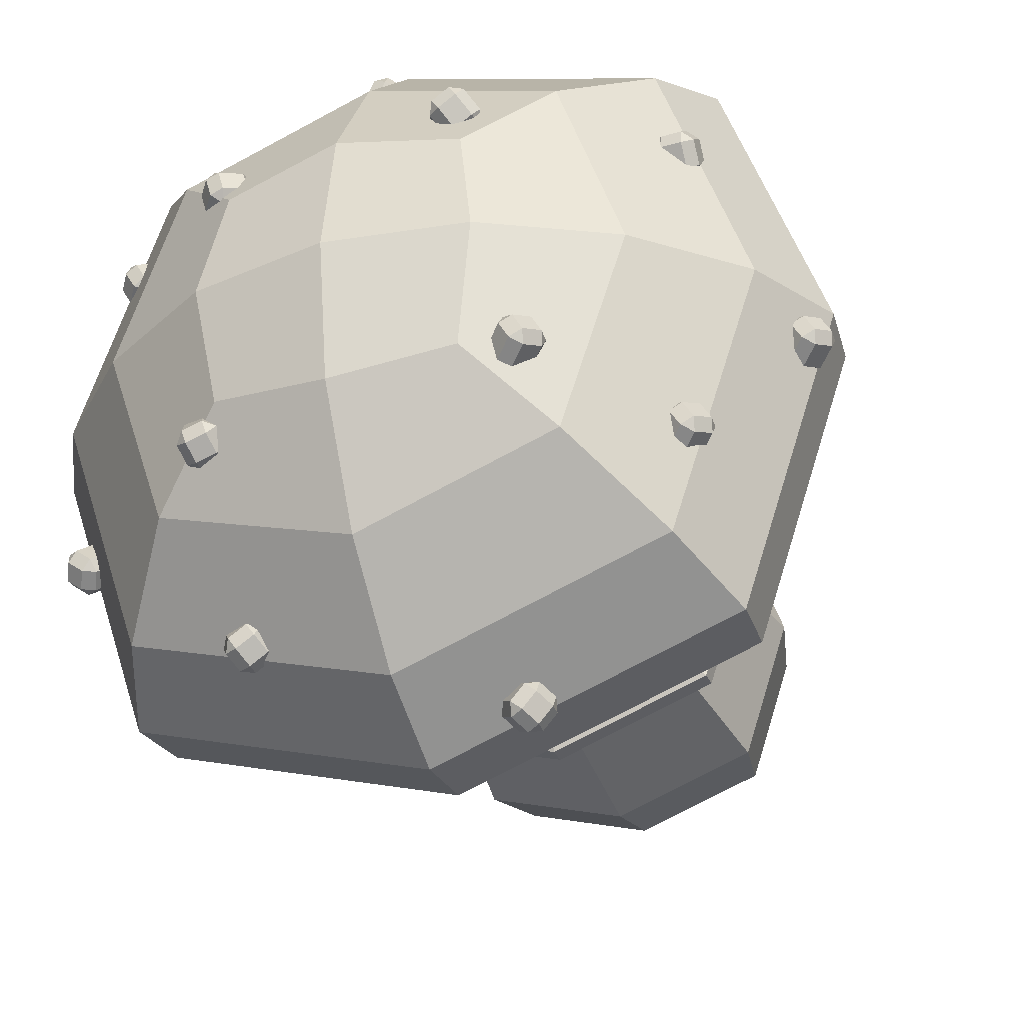
<metadata>
{"format":"obj","ext":"obj","renderer":"f3d","projection":"perspective","resolution":1024,"background":"white","views":[{"elev":-33.8,"azim":-158.5,"up":"+Z"}]}
</metadata>
<code>
o Mushroom_3_Cube.047
v -0.08422 0.2288 0.05402
v -0.08104 0.2311 0.05218
v -0.08411 0.2332 0.05445
v -0.09052 0.229 0.05382
v -0.09041 0.2333 0.05425
v -0.09345 0.2315 0.05178
v -0.09318 0.2364 0.0478
v -0.09014 0.2382 0.05026
v -0.08999 0.2386 0.04596
v -0.0837 0.2385 0.04616
v -0.08385 0.238 0.05047
v -0.08077 0.236 0.0482
v -0.08418 0.2241 0.04819
v -0.08403 0.2245 0.04389
v -0.08099 0.2264 0.04635
v -0.09047 0.2243 0.04799
v -0.0934 0.2267 0.04596
v -0.09032 0.2247 0.04369
v -0.09313 0.2316 0.04197
v -0.08995 0.2339 0.04014
v -0.09006 0.2296 0.0397
v -0.08365 0.2337 0.04034
v -0.08072 0.2312 0.04237
v -0.08376 0.2294 0.0399
v -0.09014 0.2288 -0.04344
v -0.0869 0.2311 -0.04169
v -0.09045 0.2332 -0.04312
v -0.09326 0.229 -0.04891
v -0.09358 0.2333 -0.04859
v -0.09307 0.2315 -0.05247
v -0.08953 0.2364 -0.05433
v -0.09004 0.2382 -0.05045
v -0.0863 0.2386 -0.05258
v -0.08317 0.2385 -0.04711
v -0.08691 0.238 -0.04498
v -0.08337 0.236 -0.04355
v -0.08515 0.2241 -0.04645
v -0.08141 0.2245 -0.04858
v -0.08191 0.2264 -0.0447
v -0.08828 0.2243 -0.05192
v -0.08808 0.2267 -0.05548
v -0.08453 0.2247 -0.05405
v -0.08454 0.2316 -0.05734
v -0.08131 0.2339 -0.05559
v -0.081 0.2296 -0.05591
v -0.07818 0.2337 -0.05012
v -0.07838 0.2312 -0.04656
v -0.07787 0.2294 -0.05044
v 0.03638 0.2288 -0.09321
v 0.03488 0.2311 -0.08985
v 0.03604 0.2332 -0.09349
v 0.04159 0.229 -0.09675
v 0.04125 0.2333 -0.09703
v 0.04516 0.2315 -0.09682
v 0.04728 0.2364 -0.09345
v 0.04337 0.2382 -0.09365
v 0.04578 0.2386 -0.09009
v 0.04057 0.2385 -0.08655
v 0.03816 0.238 -0.09011
v 0.03701 0.236 -0.08647
v 0.03977 0.2241 -0.08847
v 0.04218 0.2245 -0.0849
v 0.03827 0.2264 -0.08511
v 0.04498 0.2243 -0.09201
v 0.04854 0.2267 -0.09208
v 0.04739 0.2247 -0.08844
v 0.05067 0.2316 -0.0887
v 0.04917 0.2339 -0.08535
v 0.04951 0.2296 -0.08506
v 0.04396 0.2337 -0.08181
v 0.0404 0.2312 -0.08173
v 0.0443 0.2294 -0.08152
v 0.08995 0.2288 0.04382
v 0.08673 0.2311 0.04206
v 0.09026 0.2332 0.0435
v 0.09306 0.229 0.0493
v 0.09337 0.2333 0.04898
v 0.09284 0.2315 0.05286
v 0.0893 0.2364 0.0547
v 0.08983 0.2382 0.05083
v 0.08608 0.2386 0.05294
v 0.08297 0.2385 0.04746
v 0.08672 0.238 0.04535
v 0.08318 0.236 0.0439
v 0.08495 0.2241 0.04681
v 0.0812 0.2245 0.04892
v 0.08173 0.2264 0.04505
v 0.08806 0.2243 0.05229
v 0.08785 0.2267 0.05585
v 0.08431 0.2247 0.0544
v 0.0843 0.2316 0.05769
v 0.08108 0.2339 0.05593
v 0.08077 0.2296 0.05625
v 0.07797 0.2337 0.05045
v 0.07818 0.2312 0.04689
v 0.07766 0.2294 0.05077
v 0.01374 0.2288 0.09911
v 0.01341 0.2311 0.09545
v 0.01418 0.2332 0.09919
v 0.01092 0.229 0.1047
v 0.01136 0.2333 0.1048
v 0.00785 0.2315 0.1065
v 0.004344 0.2364 0.1046
v 0.007855 0.2382 0.1029
v 0.004011 0.2386 0.101
v 0.006832 0.2385 0.09534
v 0.01068 0.238 0.09728
v 0.009903 0.236 0.09353
v 0.008472 0.2241 0.09663
v 0.004628 0.2245 0.09469
v 0.008139 0.2264 0.09296
v 0.005651 0.2243 0.1023
v 0.00258 0.2267 0.1041
v 0.001808 0.2247 0.1003
v -0.000925 0.2316 0.1022
v -0.001258 0.2339 0.09849
v -0.001698 0.2296 0.09841
v 0.001562 0.2337 0.09285
v 0.004633 0.2312 0.09105
v 0.001123 0.2294 0.09277
v -0.02484 0.2632 0.05742
v -0.02323 0.2655 0.05412
v -0.02451 0.2675 0.05772
v -0.03017 0.2634 0.06077
v -0.02984 0.2677 0.06107
v -0.03374 0.2659 0.06072
v -0.03574 0.2707 0.05727
v -0.03184 0.2726 0.05762
v -0.03413 0.273 0.05397
v -0.02879 0.2728 0.05061
v -0.02651 0.2724 0.05426
v -0.02523 0.2704 0.05066
v -0.02806 0.2585 0.05256
v -0.03034 0.2589 0.04891
v -0.02644 0.2607 0.04926
v -0.03339 0.2586 0.05592
v -0.03695 0.2611 0.05587
v -0.03567 0.2591 0.05226
v -0.03896 0.266 0.05241
v -0.03734 0.2683 0.04911
v -0.03768 0.264 0.04881
v -0.03201 0.2681 0.04576
v -0.02845 0.2656 0.0458
v -0.03234 0.2638 0.04546
v 0.04657 0.2632 0.04021
v 0.04388 0.2655 0.0377
v 0.04695 0.2675 0.03998
v 0.04822 0.2634 0.04629
v 0.0486 0.2677 0.04606
v 0.04713 0.2659 0.04968
v 0.04324 0.2707 0.05059
v 0.04471 0.2726 0.04697
v 0.04056 0.273 0.04808
v 0.03891 0.2728 0.042
v 0.04306 0.2724 0.04089
v 0.04 0.2704 0.03861
v 0.04099 0.2585 0.04187
v 0.03683 0.2589 0.04298
v 0.0383 0.2607 0.03936
v 0.04263 0.2586 0.04795
v 0.04155 0.2611 0.05134
v 0.03848 0.2591 0.04906
v 0.03766 0.266 0.05225
v 0.03497 0.2683 0.04974
v 0.03459 0.264 0.04997
v 0.03332 0.2681 0.04366
v 0.03441 0.2656 0.04027
v 0.03294 0.2638 0.04389
v 0.03774 0.2632 -0.04859
v 0.03538 0.2655 -0.04578
v 0.03749 0.2675 -0.04896
v 0.04373 0.2634 -0.05055
v 0.04348 0.2677 -0.05092
v 0.04717 0.2659 -0.04964
v 0.04828 0.2707 -0.04581
v 0.04459 0.2726 -0.04709
v 0.04592 0.273 -0.04299
v 0.03993 0.2728 -0.04103
v 0.0386 0.2724 -0.04512
v 0.03649 0.2704 -0.04194
v 0.03969 0.2585 -0.0431
v 0.04102 0.2589 -0.039
v 0.03732 0.2607 -0.04029
v 0.04567 0.2586 -0.04506
v 0.04912 0.2611 -0.04415
v 0.047 0.2591 -0.04097
v 0.05023 0.266 -0.04031
v 0.04786 0.2683 -0.0375
v 0.04811 0.264 -0.03713
v 0.04187 0.2681 -0.03554
v 0.03843 0.2656 -0.03645
v 0.04213 0.2638 -0.03517
v -0.05454 0.2632 -0.02848
v -0.05135 0.2655 -0.02665
v -0.05486 0.2675 -0.02816
v -0.05754 0.2634 -0.03401
v -0.05786 0.2677 -0.0337
v -0.05726 0.2659 -0.03757
v -0.05368 0.2707 -0.03934
v -0.05428 0.2726 -0.03548
v -0.05049 0.273 -0.03751
v -0.04749 0.2728 -0.03197
v -0.05128 0.2724 -0.02994
v -0.04777 0.2704 -0.02842
v -0.04949 0.2585 -0.03137
v -0.04569 0.2589 -0.0334
v -0.0463 0.2607 -0.02954
v -0.05248 0.2586 -0.03691
v -0.0522 0.2611 -0.04046
v -0.04869 0.2591 -0.03894
v -0.04862 0.266 -0.04223
v -0.04543 0.2683 -0.04041
v -0.04511 0.264 -0.04072
v -0.04244 0.2681 -0.03487
v -0.04272 0.2656 -0.03131
v -0.04212 0.2638 -0.03518
v -0.1194 0.205 -0.005335
v -0.1162 0.2073 -0.003507
v -0.1197 0.2093 -0.005021
v -0.1224 0.2052 -0.01087
v -0.1227 0.2095 -0.01056
v -0.1221 0.2076 -0.01443
v -0.1185 0.2125 -0.0162
v -0.1191 0.2143 -0.01234
v -0.1153 0.2148 -0.01437
v -0.1123 0.2146 -0.008833
v -0.1161 0.2142 -0.006796
v -0.1126 0.2121 -0.005282
v -0.1143 0.2002 -0.008226
v -0.1105 0.2006 -0.01026
v -0.1111 0.2025 -0.006399
v -0.1173 0.2004 -0.01377
v -0.117 0.2029 -0.01732
v -0.1135 0.2008 -0.0158
v -0.1134 0.2077 -0.01909
v -0.1102 0.21 -0.01726
v -0.1099 0.2057 -0.01758
v -0.1072 0.2098 -0.01172
v -0.1075 0.2074 -0.008174
v -0.1069 0.2055 -0.01204
v -0.06551 0.205 0.09992
v -0.06231 0.2073 0.0981
v -0.0654 0.2093 0.1003
v -0.0718 0.2052 0.09967
v -0.0717 0.2095 0.1001
v -0.07471 0.2076 0.09761
v -0.07441 0.2125 0.09363
v -0.0714 0.2143 0.09612
v -0.07121 0.2148 0.09182
v -0.06492 0.2146 0.09207
v -0.0651 0.2142 0.09637
v -0.06201 0.2121 0.09412
v -0.06542 0.2002 0.09409
v -0.06523 0.2006 0.08979
v -0.06221 0.2025 0.09228
v -0.07171 0.2004 0.09384
v -0.07462 0.2029 0.09179
v -0.07153 0.2008 0.08954
v -0.07432 0.2077 0.0878
v -0.07112 0.21 0.08599
v -0.07122 0.2057 0.08556
v -0.06482 0.2098 0.08624
v -0.06191 0.2074 0.0883
v -0.06493 0.2055 0.08581
v 0.05938 0.205 0.1037
v 0.05921 0.2073 0.1
v 0.05981 0.2093 0.1038
v 0.0563 0.2052 0.1092
v 0.05674 0.2095 0.1093
v 0.05315 0.2076 0.1108
v 0.04974 0.2125 0.1088
v 0.05332 0.2143 0.1072
v 0.04957 0.2148 0.1051
v 0.05265 0.2146 0.0996
v 0.0564 0.2142 0.1017
v 0.0558 0.2121 0.09793
v 0.05423 0.2002 0.101
v 0.05048 0.2006 0.09884
v 0.05406 0.2025 0.09728
v 0.05115 0.2004 0.1065
v 0.048 0.2029 0.1081
v 0.0474 0.2008 0.1043
v 0.04459 0.2077 0.106
v 0.04442 0.21 0.1024
v 0.04399 0.2057 0.1023
v 0.0475 0.2098 0.09687
v 0.05065 0.2074 0.09521
v 0.04706 0.2055 0.09677
v 0.1121 0.205 -0.04123
v 0.1085 0.2073 -0.04168
v 0.1123 0.2093 -0.04164
v 0.117 0.2052 -0.03728
v 0.1172 0.2095 -0.03769
v 0.1182 0.2076 -0.03389
v 0.1155 0.2125 -0.03087
v 0.1146 0.2143 -0.03467
v 0.1119 0.2148 -0.03132
v 0.107 0.2146 -0.03527
v 0.1097 0.2142 -0.03862
v 0.1059 0.2121 -0.03866
v 0.1086 0.2002 -0.0366
v 0.1059 0.2006 -0.03326
v 0.1049 0.2025 -0.03706
v 0.1135 0.2004 -0.03265
v 0.1146 0.2029 -0.02927
v 0.1108 0.2008 -0.02931
v 0.112 0.2077 -0.02625
v 0.1083 0.21 -0.0267
v 0.1082 0.2057 -0.02629
v 0.1034 0.2098 -0.03065
v 0.1023 0.2074 -0.03404
v 0.1033 0.2055 -0.03024
v -0.03792 0.205 -0.1132
v -0.03847 0.2073 -0.1096
v -0.03833 0.2093 -0.1134
v -0.03384 0.2052 -0.118
v -0.03425 0.2095 -0.1182
v -0.03043 0.2076 -0.119
v -0.02748 0.2125 -0.1163
v -0.0313 0.2143 -0.1155
v -0.02803 0.2148 -0.1127
v -0.03211 0.2146 -0.1079
v -0.03538 0.2142 -0.1107
v -0.03552 0.2121 -0.1069
v -0.0334 0.2002 -0.1095
v -0.03013 0.2006 -0.1067
v -0.03395 0.2025 -0.1059
v -0.02932 0.2004 -0.1143
v -0.0259 0.2029 -0.1153
v -0.02604 0.2008 -0.1115
v -0.02295 0.2077 -0.1127
v -0.0235 0.21 -0.109
v -0.0231 0.2057 -0.1088
v -0.02758 0.2098 -0.1042
v -0.031 0.2074 -0.1032
v -0.02718 0.2055 -0.104
v 0 0.1139 0.05327
v 0 0.1139 -0.05327
v 0.05327 0.1139 0
v -0.05327 0.1139 0
v -0.03944 0.1214 0
v 0 0.1214 -0.03944
v 0.03944 0.1214 0
v 0 0.1214 0.03944
v -0.06709 0.1064 0
v 0 0.1064 -0.06709
v 0.06709 0.1064 0
v 0 0.1064 0.06709
v -0.03995 0.1139 0.03995
v 0.03995 0.1139 0.03995
v 0.03995 0.1139 -0.03995
v -0.03995 0.1139 -0.03995
v -0.02958 0.1214 0.02958
v -0.02958 0.1214 -0.02958
v 0.02958 0.1214 0.02958
v 0.02958 0.1214 -0.02958
v -0.05032 0.1064 0.05032
v -0.05032 0.1064 -0.05032
v 0.05032 0.1064 0.05032
v 0.05032 0.1064 -0.05032
v 0 0.1086 0.05327
v 0 0.1161 0.03944
v 0.03995 0.1086 0.03995
v 0 0.1011 0.06709
v -0.03995 0.1086 0.03995
v 0 0.1086 -0.05327
v 0 0.1161 -0.03944
v -0.03995 0.1086 -0.03995
v 0 0.1011 -0.06709
v 0.03995 0.1086 -0.03995
v 0.05327 0.1086 0
v 0.03944 0.1161 0
v 0.06709 0.1011 0
v -0.05327 0.1086 0
v -0.03944 0.1161 0
v -0.06709 0.1011 0
v -0.02958 0.1161 0.02958
v -0.02958 0.1161 -0.02958
v 0.02958 0.1161 -0.02958
v 0.02958 0.1161 0.02958
v -0.05032 0.1011 0.05032
v -0.05032 0.1011 -0.05032
v 0.05032 0.1011 -0.05032
v 0.05032 0.1011 0.05032
v -0.05293 0.08044 0
v 0 0.08044 -0.05293
v 0.05293 0.08044 0
v 0 0.08044 0.05293
v 0 0 0
v 0 0.1482 -0.05141
v 0 0.01972 0.05293
v 0.05293 0.01972 0
v 0 0.01972 -0.05293
v -0.05293 0.01972 0
v 0 0.2582 0.07897
v 0.05141 0.1482 0
v -0.05141 0.1482 0
v 0 0.1482 0.05141
v 0 0.2857 0
v 0 0.2582 -0.07897
v 0.07897 0.2582 0
v -0.07897 0.2582 0
v -0.1222 0.2034 -0
v 0.1222 0.2034 0
v 0 0.2034 -0.1222
v 0 0.2034 0.1222
v 0 0.1755 0.09684
v 0 0.1755 -0.09684
v 0.09684 0.1755 0
v -0.09684 0.1755 0
v -0.03295 0.00493 0
v -0.0397 0.08044 0.0397
v -0.0458 0.1179 0
v -0.0397 0.01972 -0.0397
v 0 0.00493 -0.03295
v 0 0.1179 -0.04581
v 0.0397 0.01972 -0.0397
v 0.03295 0.00493 0
v 0.04581 0.1179 0
v 0.0397 0.01972 0.0397
v 0 0.00493 0.03295
v 0 0.1179 0.04581
v -0.0397 0.01972 0.0397
v -0.0397 0.08044 -0.0397
v 0.0397 0.08044 -0.0397
v 0.0397 0.08044 0.0397
v 0 0.04476 0.05967
v 0.05967 0.04476 0
v 0 0.04476 -0.05967
v -0.05967 0.04476 0
v -0.06876 0.1684 0
v 0 0.1684 -0.06876
v 0.06876 0.1684 0
v 0 0.1684 0.06876
v -0.03856 0.1482 -0.03856
v 0.03856 0.1482 -0.03856
v 0.03856 0.1482 0.03856
v -0.03856 0.1482 0.03856
v -0.04166 0.2788 0
v 0 0.2788 -0.04166
v 0.04166 0.2788 0
v 0 0.2788 0.04166
v 0.05923 0.2582 0.05923
v -0.07263 0.1755 0.07263
v -0.05923 0.2582 -0.05923
v 0.07263 0.1755 -0.07263
v 0.09166 0.2034 0.09166
v -0.05923 0.2582 0.05923
v -0.09166 0.2034 -0.09166
v 0.05923 0.2582 -0.05923
v -0.1074 0.2308 0
v 0.1074 0.2308 0
v 0 0.2308 -0.1074
v 0 0.2308 0.1074
v -0.09166 0.2034 0.09166
v 0.09166 0.2034 -0.09166
v 0.07263 0.1755 0.07263
v -0.07263 0.1755 -0.07263
v 0 0.1828 0.1199
v 0 0.1828 -0.1199
v 0.1199 0.1828 0
v -0.1199 0.1828 0
v -0.02641 0.008764 0.02641
v -0.03435 0.1179 0.03435
v -0.02641 0.008764 -0.02641
v -0.03435 0.1179 -0.03435
v 0.02641 0.008764 0.02641
v 0.03435 0.1179 0.03435
v 0.02641 0.008764 -0.02641
v 0.03435 0.1179 -0.03435
v -0.04475 0.04476 0.04475
v -0.04475 0.04476 -0.04475
v 0.04475 0.04476 -0.04475
v 0.04475 0.04476 0.04475
v -0.05157 0.1684 0.05157
v -0.05157 0.1684 -0.05157
v 0.05157 0.1684 -0.05157
v 0.05157 0.1684 0.05157
v -0.03606 0.2735 0.03606
v -0.03606 0.2735 -0.03606
v 0.03606 0.2735 -0.03606
v 0.03606 0.2735 0.03606
v 0.08052 0.2308 0.08052
v -0.08052 0.2308 0.08052
v -0.08052 0.2308 -0.08052
v 0.08052 0.2308 -0.08052
v -0.08994 0.1828 0.08994
v 0.08994 0.1828 -0.08994
v 0.08994 0.1828 0.08994
v -0.08994 0.1828 -0.08994
f 2 15 23 12
f 21 24 14 18
f 8 5 3 11
f 7 19 17 6
f 10 22 20 9
f 1 2 3
f 4 5 6
f 7 8 9
f 10 11 12
f 13 14 15
f 16 17 18
f 19 20 21
f 22 23 24
f 3 5 4 1
f 5 8 7 6
f 8 11 10 9
f 11 3 2 12
f 13 16 18 14
f 17 19 21 18
f 20 22 24 21
f 23 15 14 24
f 9 20 19 7
f 22 10 12 23
f 1 13 15 2
f 16 4 6 17
f 4 16 13 1
f 26 39 47 36
f 45 48 38 42
f 32 29 27 35
f 31 43 41 30
f 34 46 44 33
f 25 26 27
f 28 29 30
f 31 32 33
f 34 35 36
f 37 38 39
f 40 41 42
f 43 44 45
f 46 47 48
f 27 29 28 25
f 29 32 31 30
f 32 35 34 33
f 35 27 26 36
f 37 40 42 38
f 41 43 45 42
f 44 46 48 45
f 47 39 38 48
f 33 44 43 31
f 46 34 36 47
f 25 37 39 26
f 40 28 30 41
f 28 40 37 25
f 50 63 71 60
f 69 72 62 66
f 56 53 51 59
f 55 67 65 54
f 58 70 68 57
f 49 50 51
f 52 53 54
f 55 56 57
f 58 59 60
f 61 62 63
f 64 65 66
f 67 68 69
f 70 71 72
f 51 53 52 49
f 53 56 55 54
f 56 59 58 57
f 59 51 50 60
f 61 64 66 62
f 65 67 69 66
f 68 70 72 69
f 71 63 62 72
f 57 68 67 55
f 70 58 60 71
f 49 61 63 50
f 64 52 54 65
f 52 64 61 49
f 74 87 95 84
f 93 96 86 90
f 80 77 75 83
f 79 91 89 78
f 82 94 92 81
f 73 74 75
f 76 77 78
f 79 80 81
f 82 83 84
f 85 86 87
f 88 89 90
f 91 92 93
f 94 95 96
f 75 77 76 73
f 77 80 79 78
f 80 83 82 81
f 83 75 74 84
f 85 88 90 86
f 89 91 93 90
f 92 94 96 93
f 95 87 86 96
f 81 92 91 79
f 94 82 84 95
f 73 85 87 74
f 88 76 78 89
f 76 88 85 73
f 98 111 119 108
f 117 120 110 114
f 104 101 99 107
f 103 115 113 102
f 106 118 116 105
f 97 98 99
f 100 101 102
f 103 104 105
f 106 107 108
f 109 110 111
f 112 113 114
f 115 116 117
f 118 119 120
f 99 101 100 97
f 101 104 103 102
f 104 107 106 105
f 107 99 98 108
f 109 112 114 110
f 113 115 117 114
f 116 118 120 117
f 119 111 110 120
f 105 116 115 103
f 118 106 108 119
f 97 109 111 98
f 112 100 102 113
f 100 112 109 97
f 122 135 143 132
f 141 144 134 138
f 128 125 123 131
f 127 139 137 126
f 130 142 140 129
f 121 122 123
f 124 125 126
f 127 128 129
f 130 131 132
f 133 134 135
f 136 137 138
f 139 140 141
f 142 143 144
f 123 125 124 121
f 125 128 127 126
f 128 131 130 129
f 131 123 122 132
f 133 136 138 134
f 137 139 141 138
f 140 142 144 141
f 143 135 134 144
f 129 140 139 127
f 142 130 132 143
f 121 133 135 122
f 136 124 126 137
f 124 136 133 121
f 146 159 167 156
f 165 168 158 162
f 152 149 147 155
f 151 163 161 150
f 154 166 164 153
f 145 146 147
f 148 149 150
f 151 152 153
f 154 155 156
f 157 158 159
f 160 161 162
f 163 164 165
f 166 167 168
f 147 149 148 145
f 149 152 151 150
f 152 155 154 153
f 155 147 146 156
f 157 160 162 158
f 161 163 165 162
f 164 166 168 165
f 167 159 158 168
f 153 164 163 151
f 166 154 156 167
f 145 157 159 146
f 160 148 150 161
f 148 160 157 145
f 170 183 191 180
f 189 192 182 186
f 176 173 171 179
f 175 187 185 174
f 178 190 188 177
f 169 170 171
f 172 173 174
f 175 176 177
f 178 179 180
f 181 182 183
f 184 185 186
f 187 188 189
f 190 191 192
f 171 173 172 169
f 173 176 175 174
f 176 179 178 177
f 179 171 170 180
f 181 184 186 182
f 185 187 189 186
f 188 190 192 189
f 191 183 182 192
f 177 188 187 175
f 190 178 180 191
f 169 181 183 170
f 184 172 174 185
f 172 184 181 169
f 194 207 215 204
f 213 216 206 210
f 200 197 195 203
f 199 211 209 198
f 202 214 212 201
f 193 194 195
f 196 197 198
f 199 200 201
f 202 203 204
f 205 206 207
f 208 209 210
f 211 212 213
f 214 215 216
f 195 197 196 193
f 197 200 199 198
f 200 203 202 201
f 203 195 194 204
f 205 208 210 206
f 209 211 213 210
f 212 214 216 213
f 215 207 206 216
f 201 212 211 199
f 214 202 204 215
f 193 205 207 194
f 208 196 198 209
f 196 208 205 193
f 218 231 239 228
f 237 240 230 234
f 224 221 219 227
f 223 235 233 222
f 226 238 236 225
f 217 218 219
f 220 221 222
f 223 224 225
f 226 227 228
f 229 230 231
f 232 233 234
f 235 236 237
f 238 239 240
f 219 221 220 217
f 221 224 223 222
f 224 227 226 225
f 227 219 218 228
f 229 232 234 230
f 233 235 237 234
f 236 238 240 237
f 239 231 230 240
f 225 236 235 223
f 238 226 228 239
f 217 229 231 218
f 232 220 222 233
f 220 232 229 217
f 242 255 263 252
f 261 264 254 258
f 248 245 243 251
f 247 259 257 246
f 250 262 260 249
f 241 242 243
f 244 245 246
f 247 248 249
f 250 251 252
f 253 254 255
f 256 257 258
f 259 260 261
f 262 263 264
f 243 245 244 241
f 245 248 247 246
f 248 251 250 249
f 251 243 242 252
f 253 256 258 254
f 257 259 261 258
f 260 262 264 261
f 263 255 254 264
f 249 260 259 247
f 262 250 252 263
f 241 253 255 242
f 256 244 246 257
f 244 256 253 241
f 266 279 287 276
f 285 288 278 282
f 272 269 267 275
f 271 283 281 270
f 274 286 284 273
f 265 266 267
f 268 269 270
f 271 272 273
f 274 275 276
f 277 278 279
f 280 281 282
f 283 284 285
f 286 287 288
f 267 269 268 265
f 269 272 271 270
f 272 275 274 273
f 275 267 266 276
f 277 280 282 278
f 281 283 285 282
f 284 286 288 285
f 287 279 278 288
f 273 284 283 271
f 286 274 276 287
f 265 277 279 266
f 280 268 270 281
f 268 280 277 265
f 290 303 311 300
f 309 312 302 306
f 296 293 291 299
f 295 307 305 294
f 298 310 308 297
f 289 290 291
f 292 293 294
f 295 296 297
f 298 299 300
f 301 302 303
f 304 305 306
f 307 308 309
f 310 311 312
f 291 293 292 289
f 293 296 295 294
f 296 299 298 297
f 299 291 290 300
f 301 304 306 302
f 305 307 309 306
f 308 310 312 309
f 311 303 302 312
f 297 308 307 295
f 310 298 300 311
f 289 301 303 290
f 304 292 294 305
f 292 304 301 289
f 314 327 335 324
f 333 336 326 330
f 320 317 315 323
f 319 331 329 318
f 322 334 332 321
f 313 314 315
f 316 317 318
f 319 320 321
f 322 323 324
f 325 326 327
f 328 329 330
f 331 332 333
f 334 335 336
f 315 317 316 313
f 317 320 319 318
f 320 323 322 321
f 323 315 314 324
f 325 328 330 326
f 329 331 333 330
f 332 334 336 333
f 335 327 326 336
f 321 332 331 319
f 334 322 324 335
f 313 325 327 314
f 328 316 318 329
f 316 328 325 313
f 337 344 353 349
f 337 350 355 344
f 337 348 359 350
f 337 349 357 348
f 338 342 356 351
f 338 352 354 342
f 338 346 358 352
f 338 351 360 346
f 339 343 355 350
f 339 351 356 343
f 339 347 360 351
f 339 350 359 347
f 340 341 354 352
f 340 349 353 341
f 340 345 357 349
f 340 352 358 345
f 361 365 377 362
f 361 362 380 363
f 361 363 384 364
f 361 364 381 365
f 366 370 379 367
f 366 367 378 368
f 366 368 382 369
f 366 369 383 370
f 371 363 380 372
f 371 372 379 370
f 371 370 383 373
f 371 373 384 363
f 374 368 378 375
f 374 375 377 365
f 374 365 381 376
f 374 376 382 368
f 342 354 378 367
f 358 346 369 382
f 356 342 367 379
f 346 360 383 369
f 343 356 379 372
f 360 347 373 383
f 355 343 372 380
f 347 359 384 373
f 344 355 380 362
f 359 348 364 384
f 353 344 362 377
f 341 353 377 375
f 348 357 381 364
f 357 345 376 381
f 354 341 375 378
f 345 358 382 376
f 385 430 471 412
f 385 412 464 413
f 385 413 466 424
f 385 424 472 430
f 386 429 472 424
f 386 424 466 416
f 386 416 470 425
f 386 425 473 429
f 387 428 473 425
f 387 425 470 419
f 387 419 468 426
f 387 426 474 428
f 388 427 474 426
f 388 426 468 422
f 388 422 464 412
f 388 412 471 427
f 389 411 465 415
f 389 415 469 418
f 389 418 467 421
f 389 421 463 411
f 390 436 470 416
f 390 416 466 435
f 390 435 476 432
f 390 432 477 436
f 391 421 467 420
f 391 420 474 427
f 391 427 471 423
f 391 423 463 421
f 392 418 469 417
f 392 417 473 428
f 392 428 474 420
f 392 420 467 418
f 393 415 465 414
f 393 414 472 429
f 393 429 473 417
f 393 417 469 415
f 394 411 463 423
f 394 423 471 430
f 394 430 472 414
f 394 414 465 411
f 396 437 468 419
f 396 419 470 436
f 396 436 477 433
f 396 433 478 437
f 397 435 466 413
f 397 413 464 438
f 397 438 475 431
f 397 431 476 435
f 398 438 464 422
f 398 422 468 437
f 398 437 478 434
f 398 434 475 438
f 395 448 484 454
f 395 454 483 443
f 395 443 482 442
f 395 442 479 448
f 399 441 481 440
f 399 440 480 439
f 399 439 479 442
f 399 442 482 441
f 400 450 486 453
f 400 453 485 445
f 400 445 480 440
f 400 440 481 450
f 401 443 483 452
f 401 452 486 450
f 401 450 481 441
f 401 441 482 443
f 402 445 485 451
f 402 451 484 448
f 402 448 479 439
f 402 439 480 445
f 403 449 490 462
f 403 462 487 455
f 403 455 484 451
f 403 451 485 449
f 404 447 489 461
f 404 461 488 456
f 404 456 486 452
f 404 452 483 447
f 405 456 488 460
f 405 460 490 449
f 405 449 485 453
f 405 453 486 456
f 406 455 487 459
f 406 459 489 447
f 406 447 483 454
f 406 454 484 455
f 407 444 475 434
f 407 434 478 457
f 407 457 489 459
f 407 459 487 444
f 408 446 477 432
f 408 432 476 458
f 408 458 490 460
f 408 460 488 446
f 409 457 478 433
f 409 433 477 446
f 409 446 488 461
f 409 461 489 457
f 410 458 476 431
f 410 431 475 444
f 410 444 487 462
f 410 462 490 458

</code>
